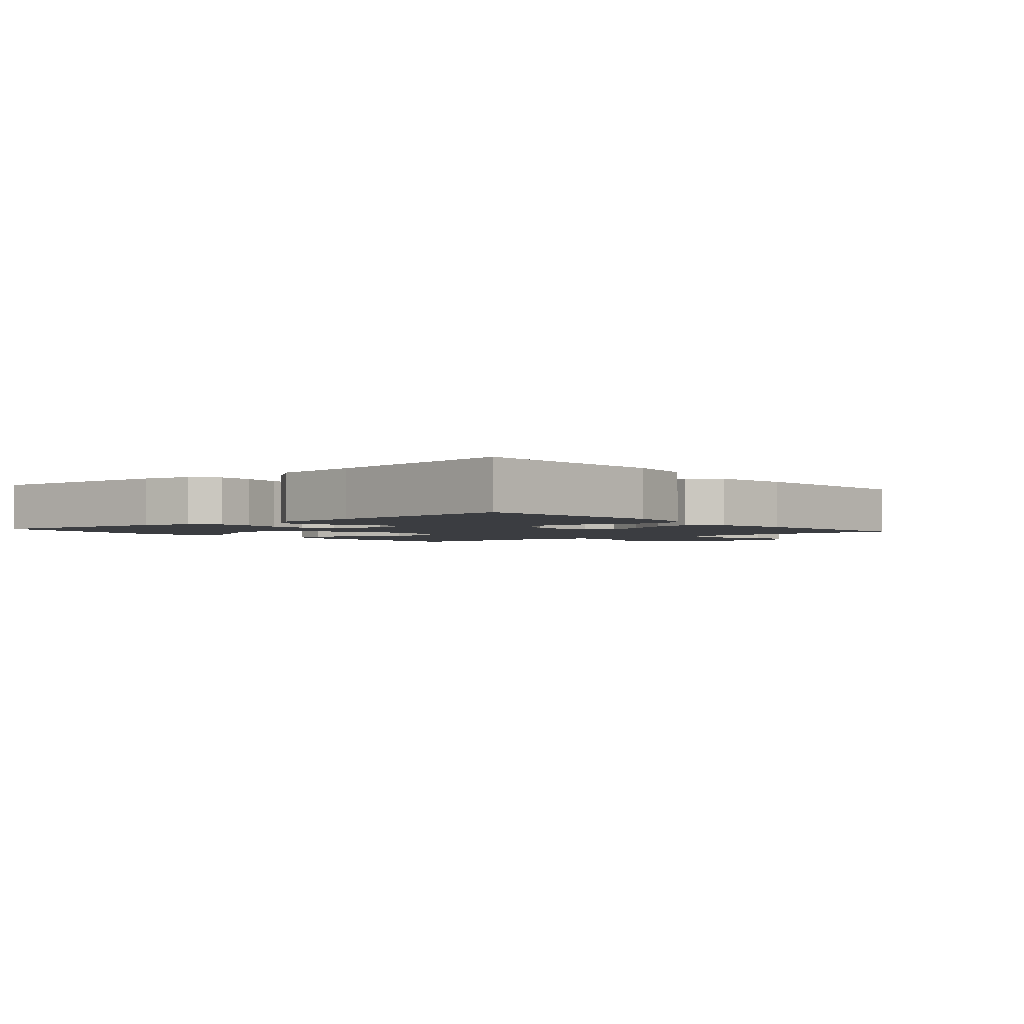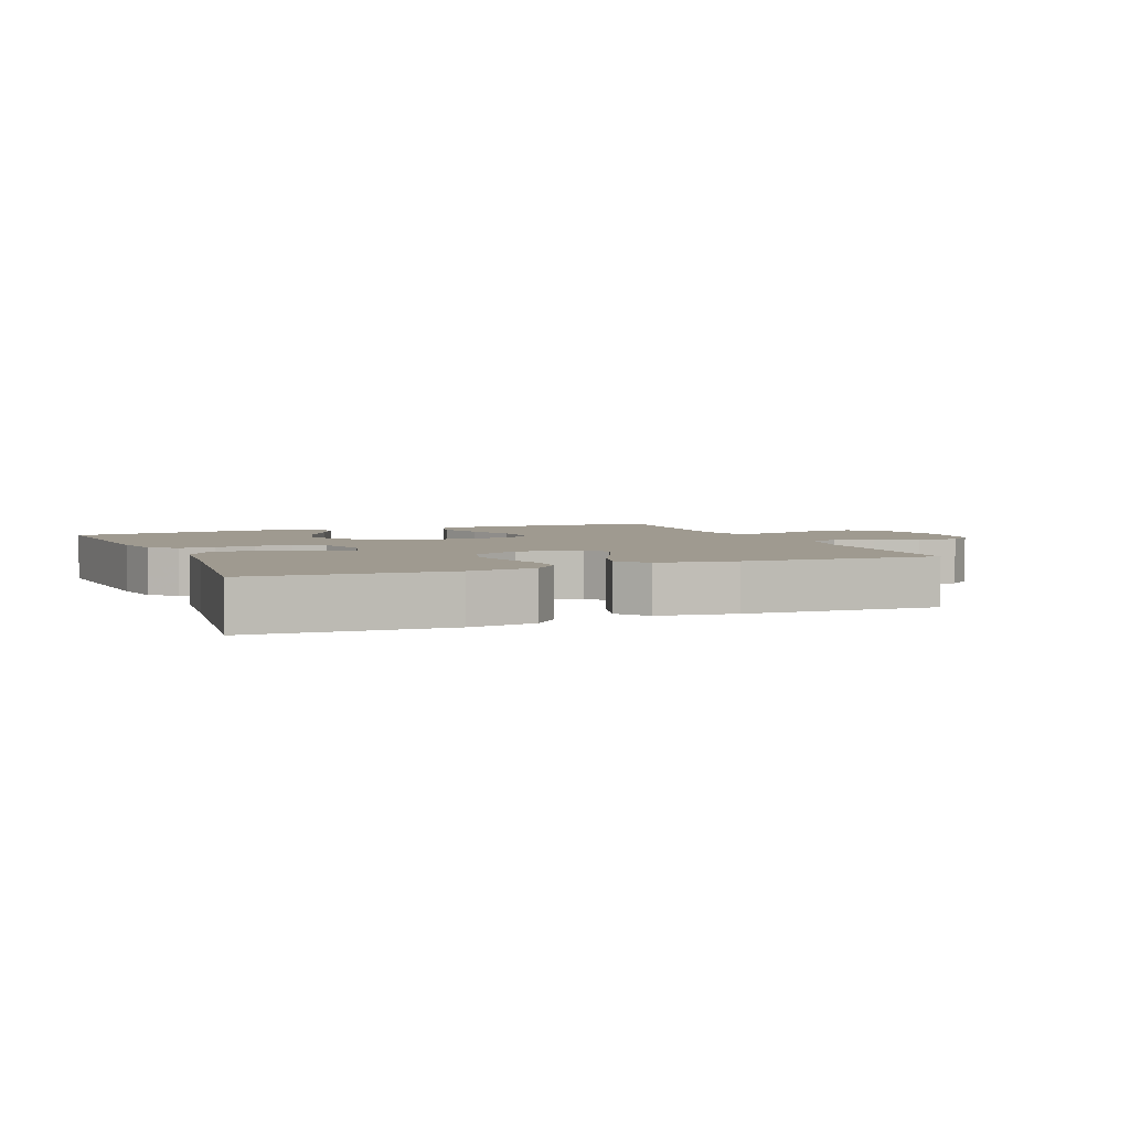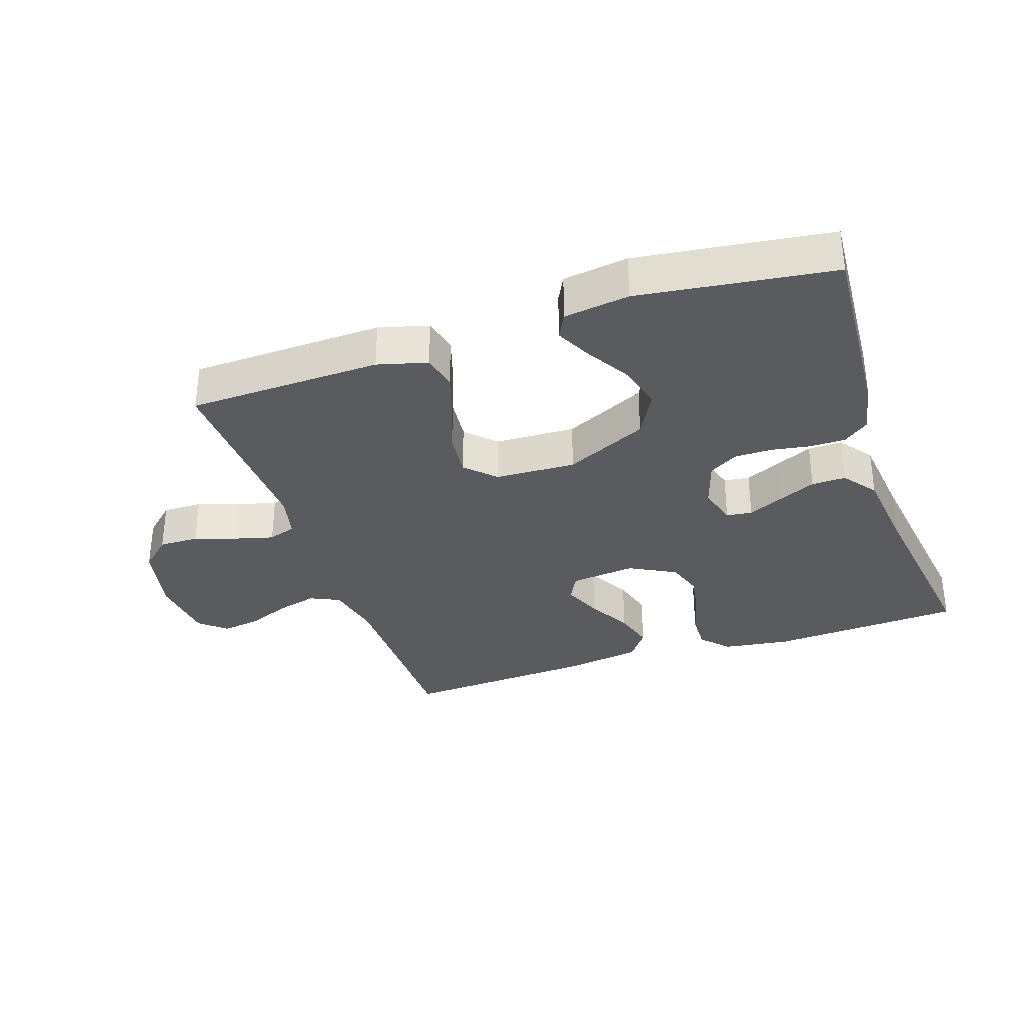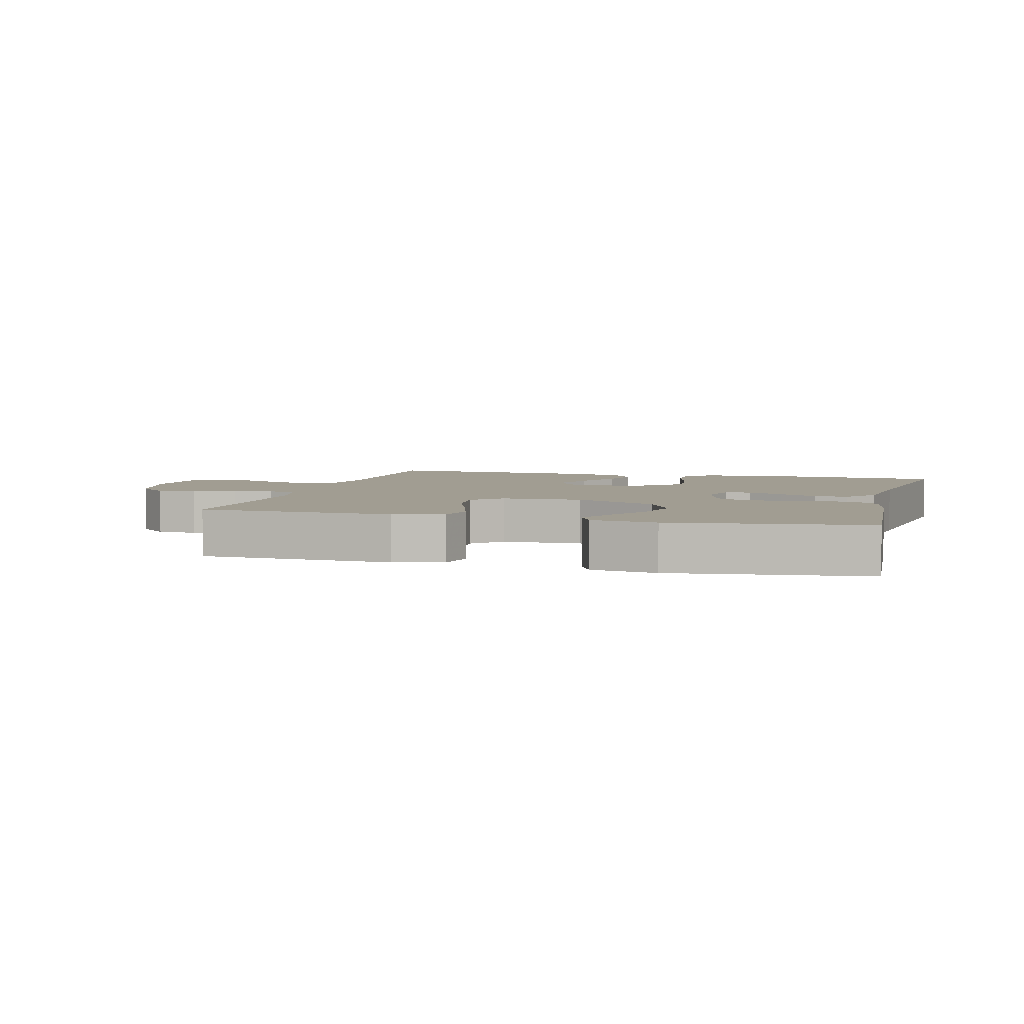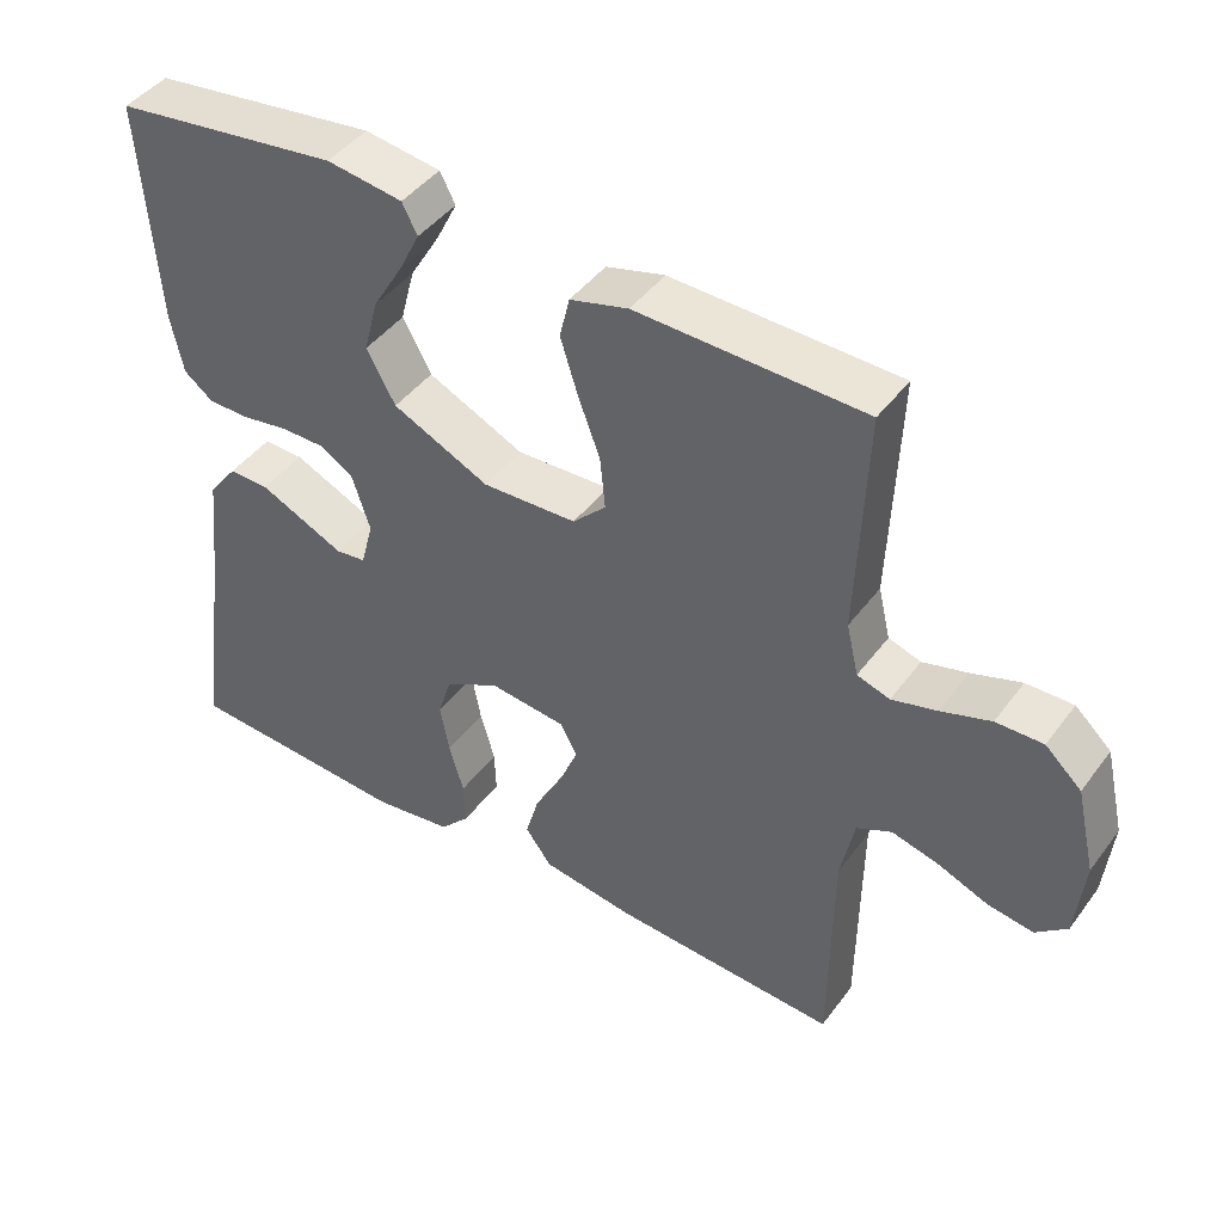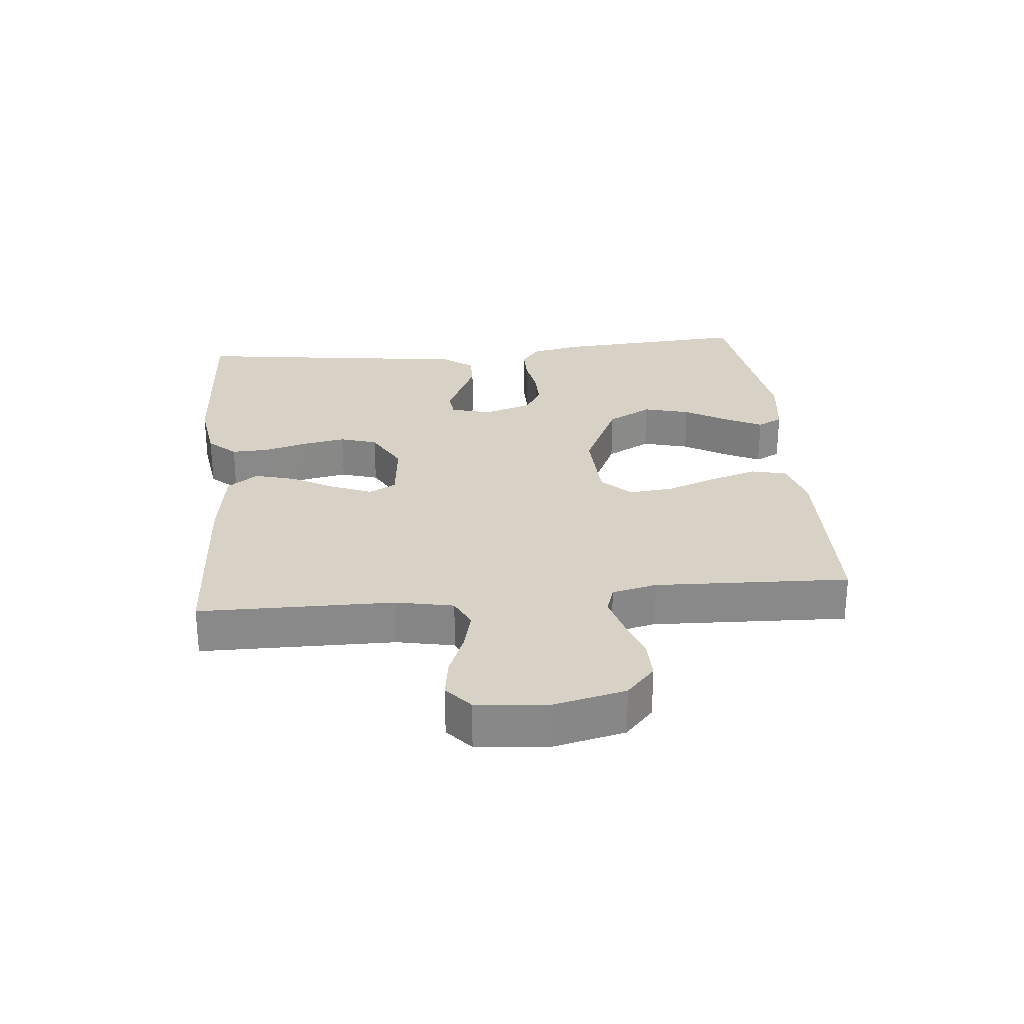
<metadata>
{"format":"obj","ext":"obj","renderer":"f3d","projection":"perspective","resolution":1024,"background":"white","views":[{"elev":-2.4,"azim":129.7,"up":"+Y"},{"elev":3.9,"azim":157.4,"up":"+Y"},{"elev":-33.0,"azim":18.7,"up":"+Y"},{"elev":4.7,"azim":15.3,"up":"+Y"},{"elev":44.1,"azim":-146.0,"up":"+Z"},{"elev":27.2,"azim":-95.6,"up":"+Y"}]}
</metadata>
<code>
v -0.5 0.07 0.5
v -0.2 0.07 0.508
v -0.123 0.07 0.487
v -0.11 0.07 0.432
v -0.133 0.07 0.359
v -0.162 0.07 0.281
v -0.169 0.07 0.212
v -0.125 0.07 0.168
v 0 0.07 0.163
v 0.128 0.07 0.223
v 0.166 0.07 0.292
v 0.147 0.07 0.364
v 0.107 0.07 0.431
v 0.079 0.07 0.487
v 0.099 0.07 0.526
v 0.2 0.07 0.54
v 0.5 0.07 0.5
v 0.48 0.07 0.2
v 0.464 0.07 0.122
v 0.425 0.07 0.092
v 0.37 0.07 0.092
v 0.309 0.07 0.102
v 0.251 0.07 0.102
v 0.206 0.07 0.075
v 0.182 0.07 0
v 0.199 0.07 -0.062
v 0.239 0.07 -0.067
v 0.293 0.07 -0.042
v 0.352 0.07 -0.015
v 0.405 0.07 -0.014
v 0.444 0.07 -0.066
v 0.459 0.07 -0.2
v 0.5 0.07 -0.5
v 0.2 0.07 -0.517
v 0.096 0.07 -0.502
v 0.057 0.07 -0.46
v 0.059 0.07 -0.402
v 0.078 0.07 -0.335
v 0.09 0.07 -0.269
v 0.072 0.07 -0.212
v 0 0.07 -0.173
v -0.102 0.07 -0.184
v -0.124 0.07 -0.226
v -0.099 0.07 -0.287
v -0.062 0.07 -0.355
v -0.044 0.07 -0.418
v -0.079 0.07 -0.465
v -0.2 0.07 -0.483
v -0.5 0.07 -0.5
v -0.503 0.07 -0.2
v -0.521 0.07 -0.112
v -0.567 0.07 -0.09
v -0.629 0.07 -0.106
v -0.696 0.07 -0.133
v -0.756 0.07 -0.142
v -0.797 0.07 -0.107
v -0.808 0.07 0
v -0.782 0.07 0.113
v -0.734 0.07 0.157
v -0.672 0.07 0.156
v -0.606 0.07 0.134
v -0.547 0.07 0.118
v -0.504 0.07 0.132
v -0.488 0.07 0.2
v -0.5 0 0.5
v -0.2 0 0.508
v -0.123 0 0.487
v -0.11 0 0.432
v -0.133 0 0.359
v -0.162 0 0.281
v -0.169 0 0.212
v -0.125 0 0.168
v 0 0 0.163
v 0.128 0 0.223
v 0.166 0 0.292
v 0.147 0 0.364
v 0.107 0 0.431
v 0.079 0 0.487
v 0.099 0 0.526
v 0.2 0 0.54
v 0.5 0 0.5
v 0.48 0 0.2
v 0.464 0 0.122
v 0.425 0 0.092
v 0.37 0 0.092
v 0.309 0 0.102
v 0.251 0 0.102
v 0.206 0 0.075
v 0.182 0 0
v 0.199 0 -0.062
v 0.239 0 -0.067
v 0.293 0 -0.042
v 0.352 0 -0.015
v 0.405 0 -0.014
v 0.444 0 -0.066
v 0.459 0 -0.2
v 0.5 0 -0.5
v 0.2 0 -0.517
v 0.096 0 -0.502
v 0.057 0 -0.46
v 0.059 0 -0.402
v 0.078 0 -0.335
v 0.09 0 -0.269
v 0.072 0 -0.212
v 0 0 -0.173
v -0.102 0 -0.184
v -0.124 0 -0.226
v -0.099 0 -0.287
v -0.062 0 -0.355
v -0.044 0 -0.418
v -0.079 0 -0.465
v -0.2 0 -0.483
v -0.5 0 -0.5
v -0.503 0 -0.2
v -0.521 0 -0.112
v -0.567 0 -0.09
v -0.629 0 -0.106
v -0.696 0 -0.133
v -0.756 0 -0.142
v -0.797 0 -0.107
v -0.808 0 0
v -0.782 0 0.113
v -0.734 0 0.157
v -0.672 0 0.156
v -0.606 0 0.134
v -0.547 0 0.118
v -0.504 0 0.132
v -0.488 0 0.2
f 59 60 61
f 58 59 61
f 57 58 61
f 56 57 61
f 55 56 61
f 54 55 61
f 53 54 61
f 52 53 61 62
f 51 52 62 63
f 48 49 50
f 47 48 50
f 46 47 50
f 45 46 50
f 44 45 50
f 51 63 64
f 50 51 64
f 44 50 64
f 43 44 64
f 36 37 38
f 35 36 38
f 34 35 38
f 33 34 38
f 32 33 38
f 32 38 39
f 31 32 39
f 30 31 39
f 29 30 39
f 28 29 39
f 27 28 39
f 26 27 39 40
f 20 21 22
f 19 20 22
f 18 19 22
f 17 18 22
f 16 17 22
f 15 16 22
f 14 15 22
f 13 14 22
f 12 13 22
f 11 12 22 23
f 10 11 23 24
f 4 5 6
f 3 4 6
f 2 3 6
f 1 2 6
f 64 1 6
f 64 6 7
f 64 7 8
f 43 64 8
f 42 43 8
f 41 42 8 9
f 40 41 9
f 26 40 9
f 25 26 9
f 9 10 24 25
f 125 124 123
f 125 123 122
f 125 122 121
f 125 121 120
f 125 120 119
f 125 119 118
f 125 118 117
f 126 125 117 116
f 127 126 116 115
f 114 113 112
f 114 112 111
f 114 111 110
f 114 110 109
f 114 109 108
f 128 127 115
f 128 115 114
f 128 114 108
f 128 108 107
f 102 101 100
f 102 100 99
f 102 99 98
f 102 98 97
f 102 97 96
f 103 102 96
f 103 96 95
f 103 95 94
f 103 94 93
f 103 93 92
f 103 92 91
f 104 103 91 90
f 86 85 84
f 86 84 83
f 86 83 82
f 86 82 81
f 86 81 80
f 86 80 79
f 86 79 78
f 86 78 77
f 86 77 76
f 87 86 76 75
f 88 87 75 74
f 70 69 68
f 70 68 67
f 70 67 66
f 70 66 65
f 70 65 128
f 71 70 128
f 72 71 128
f 72 128 107
f 72 107 106
f 73 72 106 105
f 73 105 104
f 73 104 90
f 73 90 89
f 89 88 74 73
f 1 65 66 2
f 2 66 67 3
f 3 67 68 4
f 4 68 69 5
f 5 69 70 6
f 6 70 71 7
f 7 71 72 8
f 8 72 73 9
f 9 73 74 10
f 10 74 75 11
f 11 75 76 12
f 12 76 77 13
f 13 77 78 14
f 14 78 79 15
f 15 79 80 16
f 16 80 81 17
f 17 81 82 18
f 18 82 83 19
f 19 83 84 20
f 20 84 85 21
f 21 85 86 22
f 22 86 87 23
f 23 87 88 24
f 24 88 89 25
f 25 89 90 26
f 26 90 91 27
f 27 91 92 28
f 28 92 93 29
f 29 93 94 30
f 30 94 95 31
f 31 95 96 32
f 32 96 97 33
f 33 97 98 34
f 34 98 99 35
f 35 99 100 36
f 36 100 101 37
f 37 101 102 38
f 38 102 103 39
f 39 103 104 40
f 40 104 105 41
f 41 105 106 42
f 42 106 107 43
f 43 107 108 44
f 44 108 109 45
f 45 109 110 46
f 46 110 111 47
f 47 111 112 48
f 48 112 113 49
f 49 113 114 50
f 50 114 115 51
f 51 115 116 52
f 52 116 117 53
f 53 117 118 54
f 54 118 119 55
f 55 119 120 56
f 56 120 121 57
f 57 121 122 58
f 58 122 123 59
f 59 123 124 60
f 60 124 125 61
f 61 125 126 62
f 62 126 127 63
f 63 127 128 64
f 64 128 65 1

</code>
